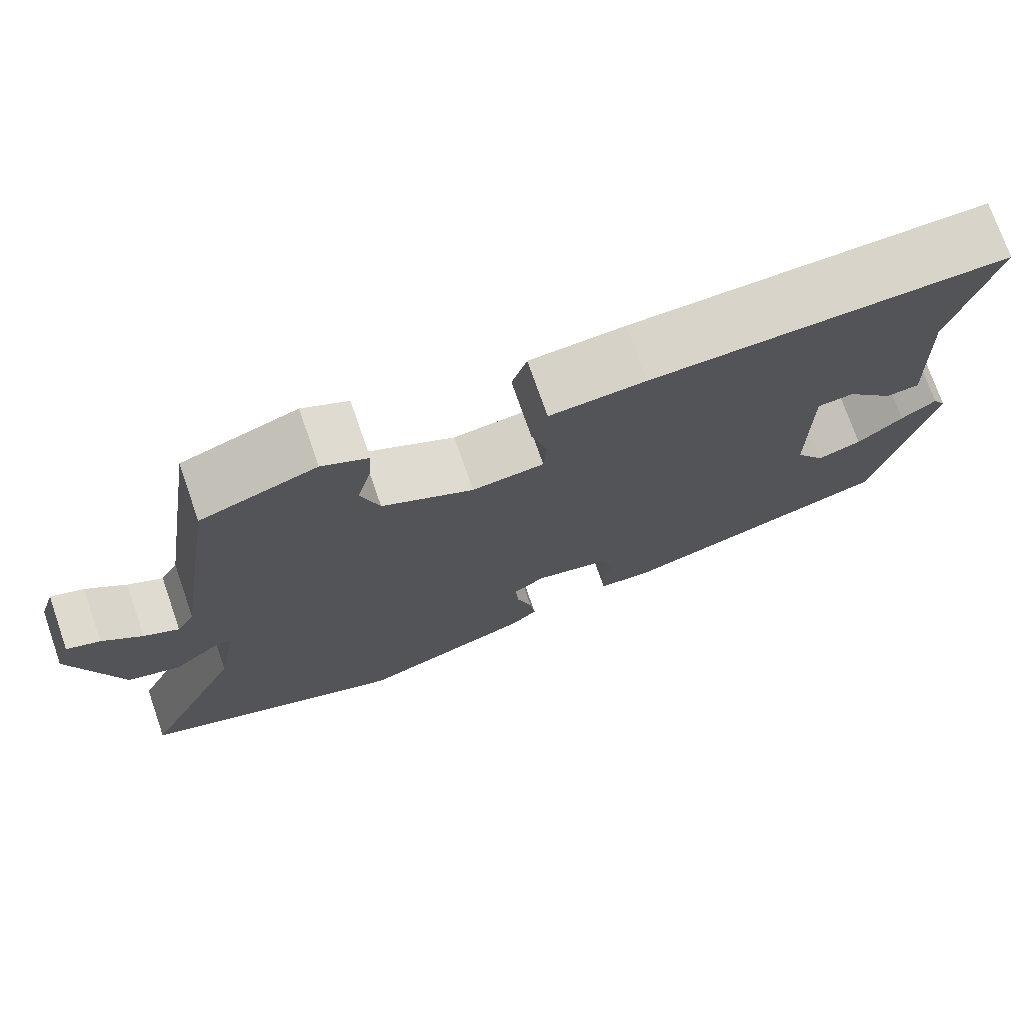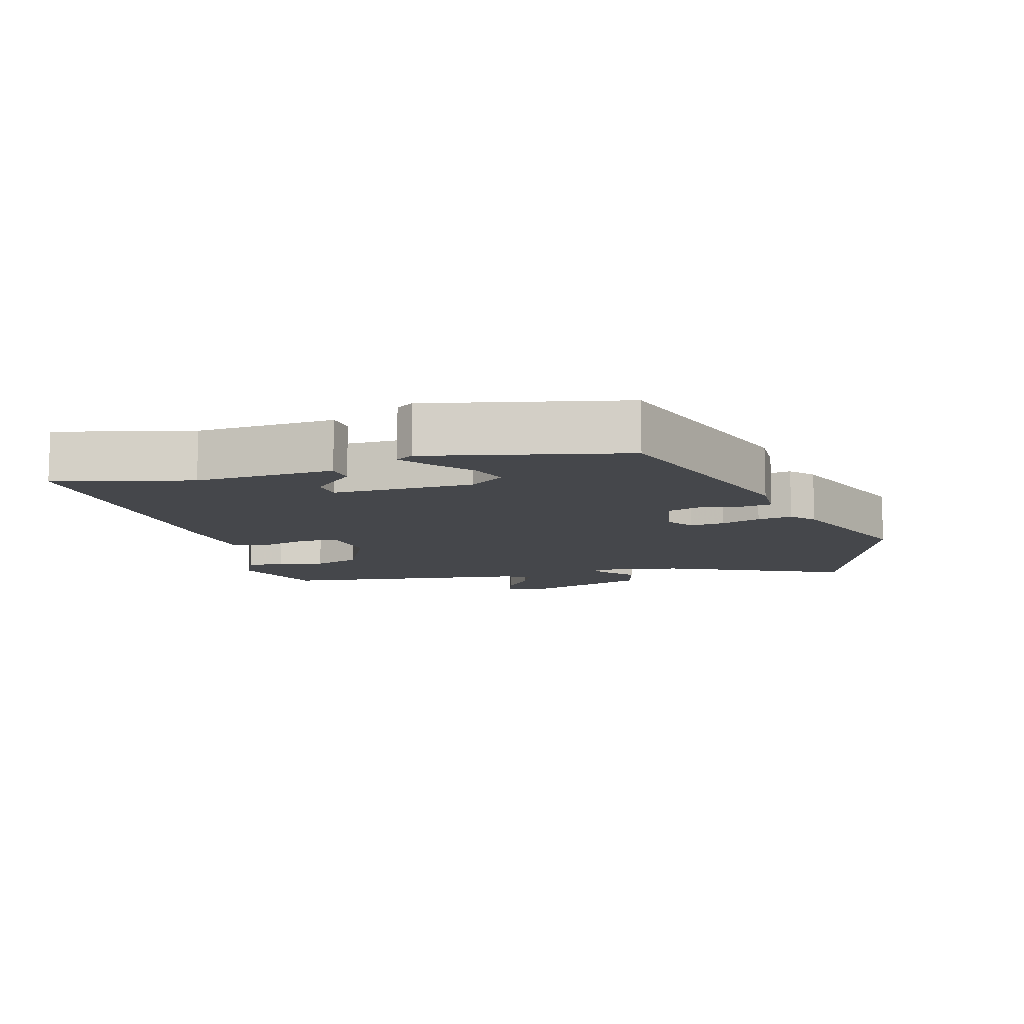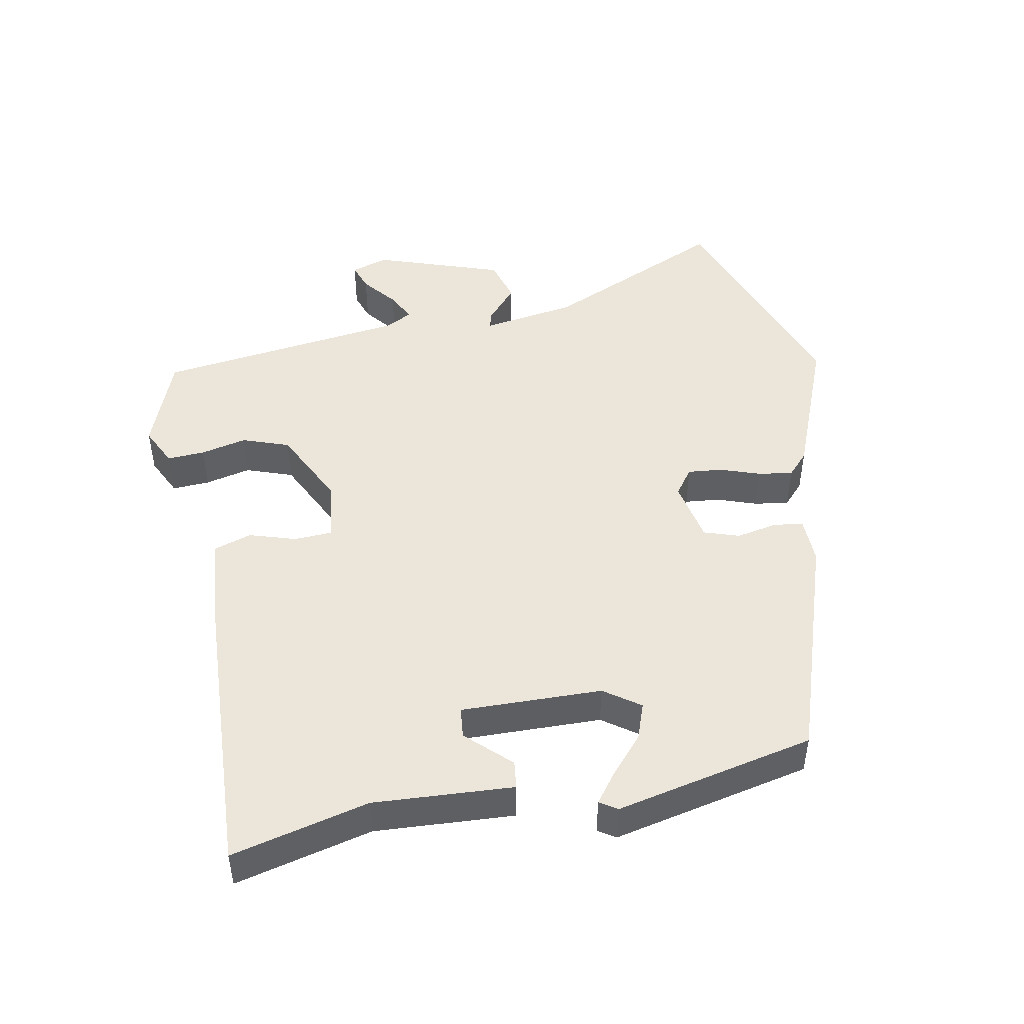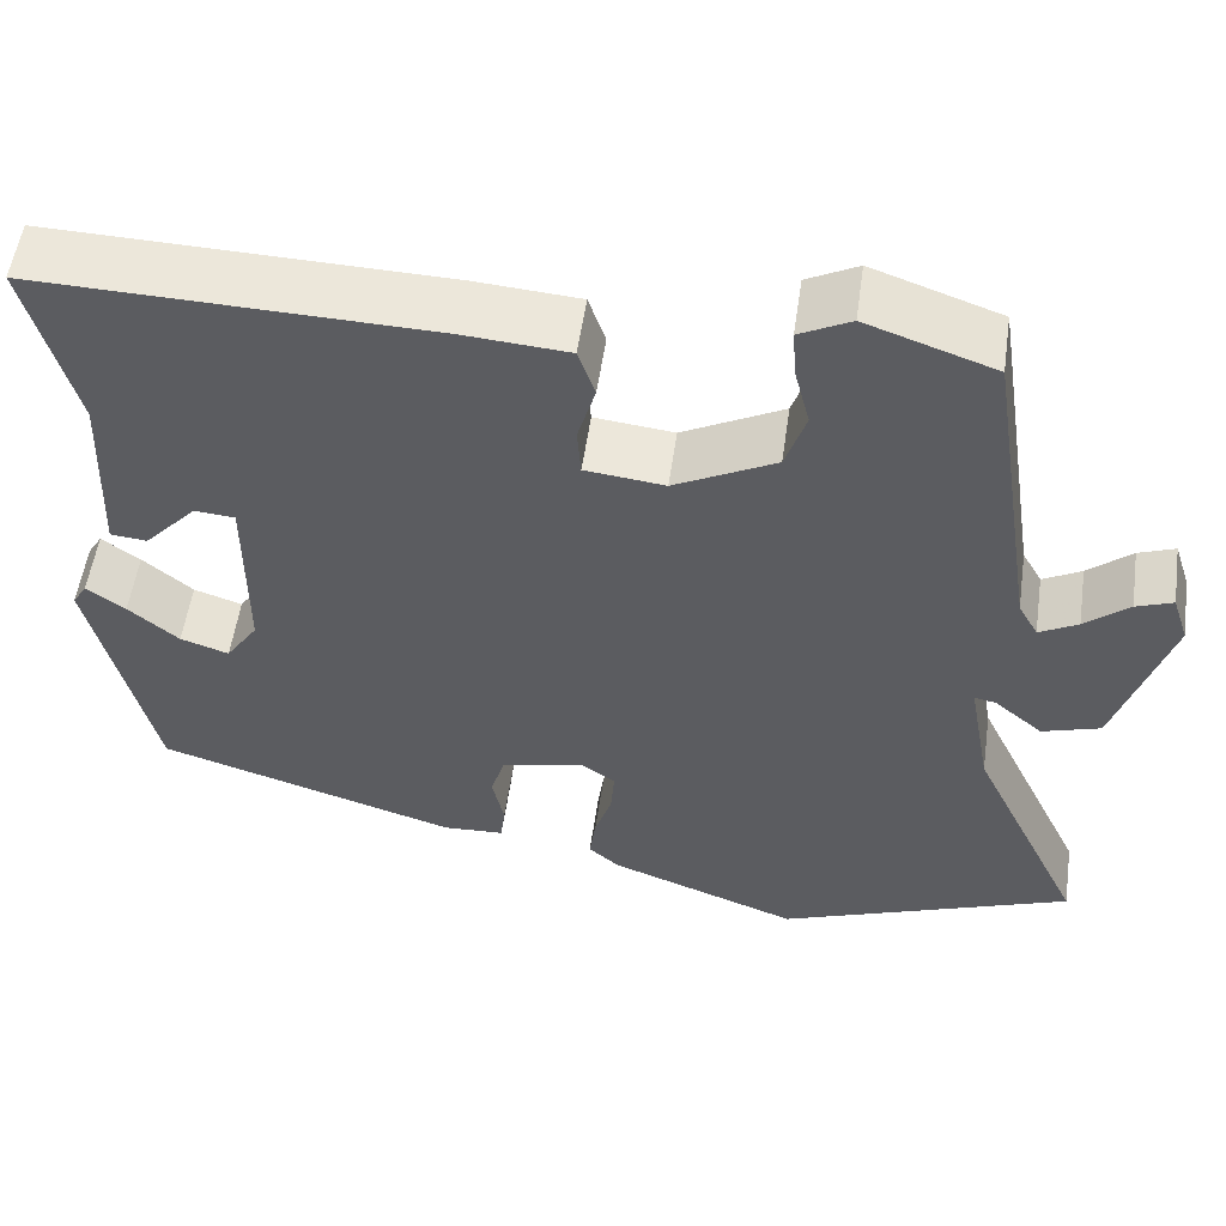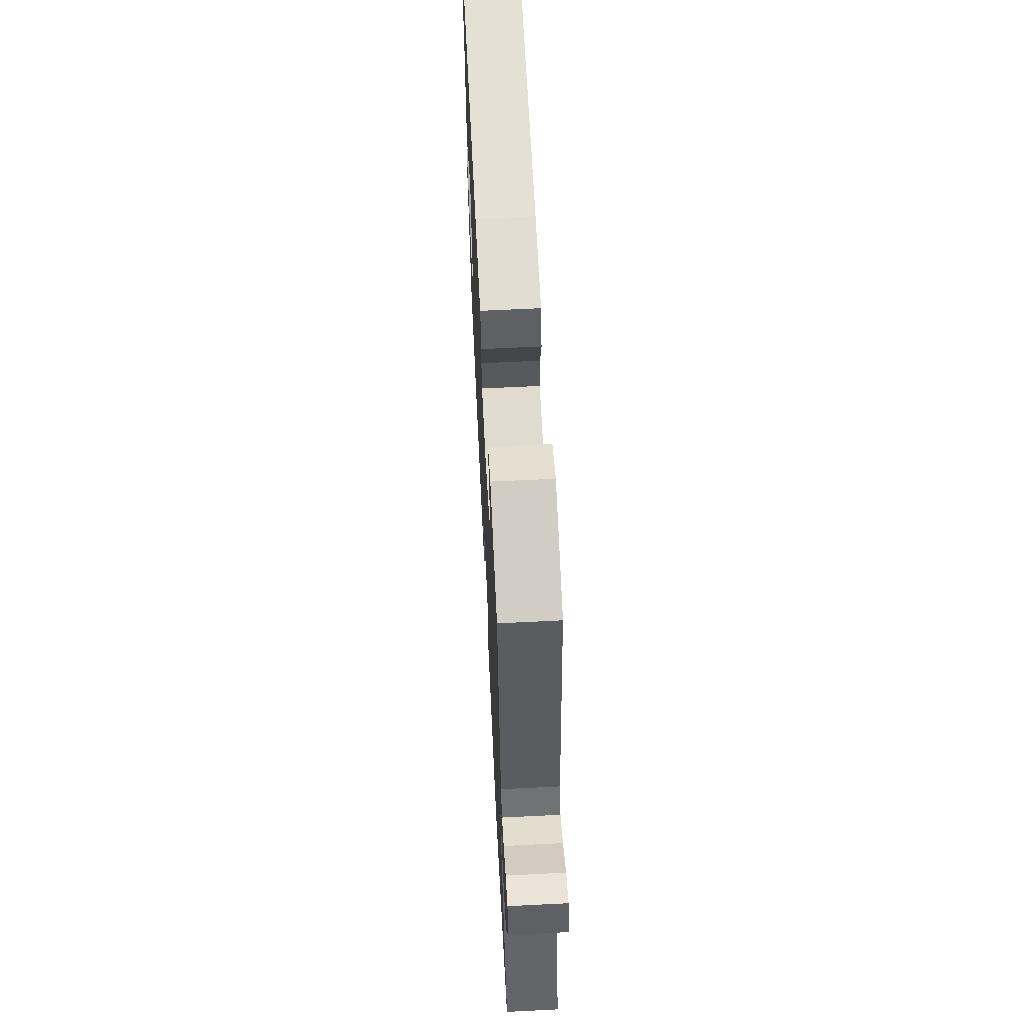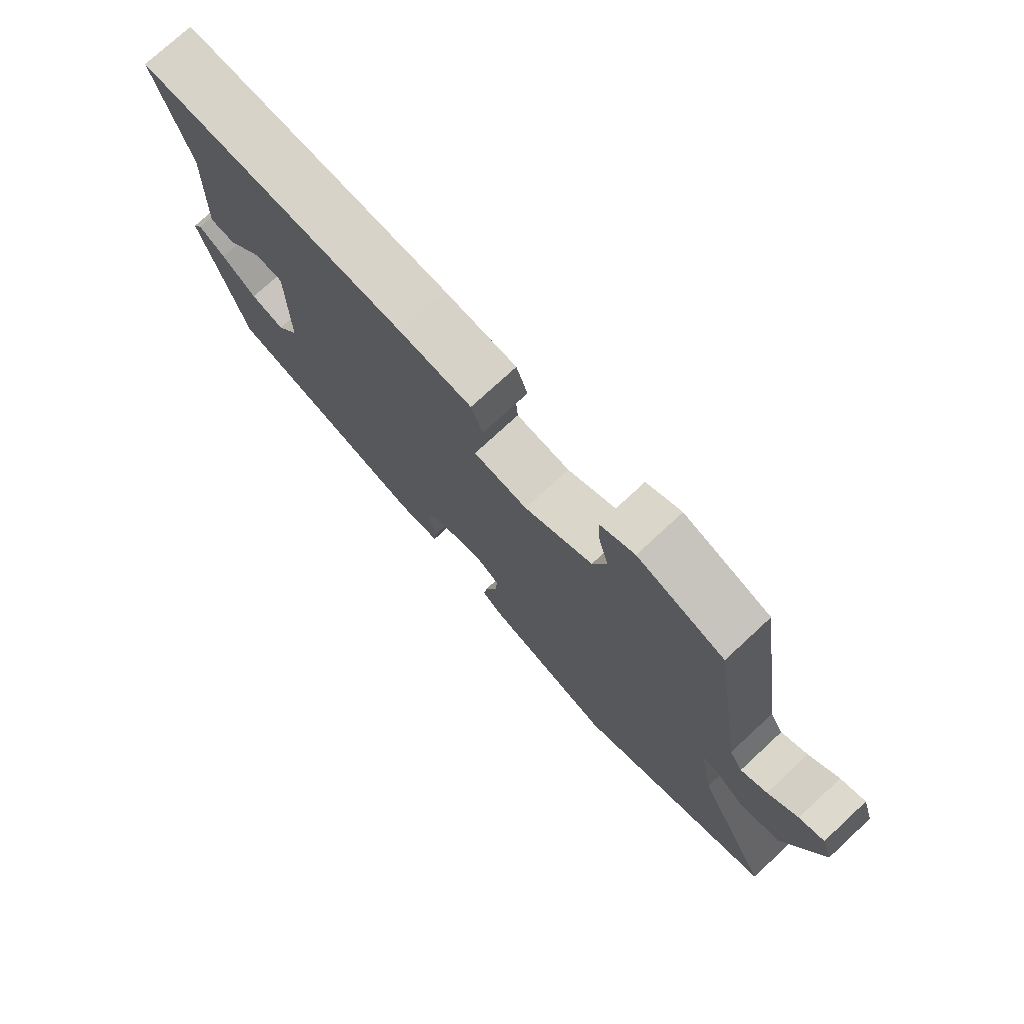
<metadata>
{"format":"obj","ext":"obj","renderer":"f3d","projection":"perspective","resolution":1024,"background":"white","views":[{"elev":73.9,"azim":-19.2,"up":"+Z"},{"elev":-10.4,"azim":106.7,"up":"+Y"},{"elev":47.3,"azim":80.3,"up":"+Y"},{"elev":54.2,"azim":-171.9,"up":"+Z"},{"elev":64.1,"azim":-92.9,"up":"+Z"},{"elev":75.2,"azim":-132.8,"up":"+Z"}]}
</metadata>
<code>
v 0.506 0.07 0.476
v 0.453 0.07 0.277
v 0.461 0.07 0.073
v 0.42 0.07 0.069
v 0.361 0.07 0.133
v 0.316 0.07 0.129
v 0.316 0.07 -0.077
v 0.352 0.07 -0.13
v 0.406 0.07 -0.112
v 0.462 0.07 -0.065
v 0.505 0.07 -0.034
v 0.521 0.07 -0.06
v 0.452 0.07 -0.349
v 0.117 0.07 -0.453
v 0.048 0.07 -0.45
v 0.043 0.07 -0.407
v 0.056 0.07 -0.347
v 0.04 0.07 -0.295
v -0.052 0.07 -0.275
v -0.091 0.07 -0.302
v -0.087 0.07 -0.353
v -0.068 0.07 -0.411
v -0.061 0.07 -0.462
v -0.095 0.07 -0.492
v -0.308 0.07 -0.572
v -0.638 0.07 -0.448
v -0.512 0.07 -0.183
v -0.487 0.07 -0.045
v -0.511 0.07 -0.05
v -0.565 0.07 -0.095
v -0.63 0.07 -0.075
v -0.69 0.07 0.112
v -0.672 0.07 0.167
v -0.631 0.07 0.152
v -0.582 0.07 0.111
v -0.539 0.07 0.088
v -0.517 0.07 0.127
v -0.461 0.07 0.494
v -0.318 0.07 0.544
v -0.261 0.07 0.515
v -0.265 0.07 0.46
v -0.282 0.07 0.393
v -0.259 0.07 0.324
v -0.146 0.07 0.266
v -0.057 0.07 0.276
v -0.053 0.07 0.331
v -0.073 0.07 0.4
v -0.054 0.07 0.455
v 0.065 0.07 0.464
v 0.506 0 0.476
v 0.453 0 0.277
v 0.461 0 0.073
v 0.42 0 0.069
v 0.361 0 0.133
v 0.316 0 0.129
v 0.316 0 -0.077
v 0.352 0 -0.13
v 0.406 0 -0.112
v 0.462 0 -0.065
v 0.505 0 -0.034
v 0.521 0 -0.06
v 0.452 0 -0.349
v 0.117 0 -0.453
v 0.048 0 -0.45
v 0.043 0 -0.407
v 0.056 0 -0.347
v 0.04 0 -0.295
v -0.052 0 -0.275
v -0.091 0 -0.302
v -0.087 0 -0.353
v -0.068 0 -0.411
v -0.061 0 -0.462
v -0.095 0 -0.492
v -0.308 0 -0.572
v -0.638 0 -0.448
v -0.512 0 -0.183
v -0.487 0 -0.045
v -0.511 0 -0.05
v -0.565 0 -0.095
v -0.63 0 -0.075
v -0.69 0 0.112
v -0.672 0 0.167
v -0.631 0 0.152
v -0.582 0 0.111
v -0.539 0 0.088
v -0.517 0 0.127
v -0.461 0 0.494
v -0.318 0 0.544
v -0.261 0 0.515
v -0.265 0 0.46
v -0.282 0 0.393
v -0.259 0 0.324
v -0.146 0 0.266
v -0.057 0 0.276
v -0.053 0 0.331
v -0.073 0 0.4
v -0.054 0 0.455
v 0.065 0 0.464
f 49 1 2
f 48 49 2
f 47 48 2
f 46 47 2
f 45 46 2
f 44 45 2
f 40 41 42
f 39 40 42
f 38 39 42
f 37 38 42
f 36 37 42 43
f 33 34 35
f 32 33 35
f 31 32 35
f 30 31 35
f 29 30 35
f 28 29 35 36
f 25 26 27
f 24 25 27
f 23 24 27
f 22 23 27
f 21 22 27
f 20 21 27 28
f 36 43 44
f 28 36 44
f 20 28 44
f 19 20 44
f 15 16 17
f 13 14 15
f 12 13 15
f 11 12 15
f 10 11 15
f 9 10 15
f 8 9 15 17
f 7 8 17 18
f 2 3 4 5
f 2 5 6
f 44 2 6
f 18 19 44
f 7 18 44
f 6 7 44
f 51 50 98
f 51 98 97
f 51 97 96
f 51 96 95
f 51 95 94
f 51 94 93
f 91 90 89
f 91 89 88
f 91 88 87
f 91 87 86
f 92 91 86 85
f 84 83 82
f 84 82 81
f 84 81 80
f 84 80 79
f 84 79 78
f 85 84 78 77
f 76 75 74
f 76 74 73
f 76 73 72
f 76 72 71
f 76 71 70
f 77 76 70 69
f 93 92 85
f 93 85 77
f 93 77 69
f 93 69 68
f 66 65 64
f 64 63 62
f 64 62 61
f 64 61 60
f 64 60 59
f 64 59 58
f 66 64 58 57
f 67 66 57 56
f 54 53 52 51
f 55 54 51
f 55 51 93
f 93 68 67
f 93 67 56
f 93 56 55
f 1 50 51 2
f 2 51 52 3
f 3 52 53 4
f 4 53 54 5
f 5 54 55 6
f 6 55 56 7
f 7 56 57 8
f 8 57 58 9
f 9 58 59 10
f 10 59 60 11
f 11 60 61 12
f 12 61 62 13
f 13 62 63 14
f 14 63 64 15
f 15 64 65 16
f 16 65 66 17
f 17 66 67 18
f 18 67 68 19
f 19 68 69 20
f 20 69 70 21
f 21 70 71 22
f 22 71 72 23
f 23 72 73 24
f 24 73 74 25
f 25 74 75 26
f 26 75 76 27
f 27 76 77 28
f 28 77 78 29
f 29 78 79 30
f 30 79 80 31
f 31 80 81 32
f 32 81 82 33
f 33 82 83 34
f 34 83 84 35
f 35 84 85 36
f 36 85 86 37
f 37 86 87 38
f 38 87 88 39
f 39 88 89 40
f 40 89 90 41
f 41 90 91 42
f 42 91 92 43
f 43 92 93 44
f 44 93 94 45
f 45 94 95 46
f 46 95 96 47
f 47 96 97 48
f 48 97 98 49
f 49 98 50 1

</code>
